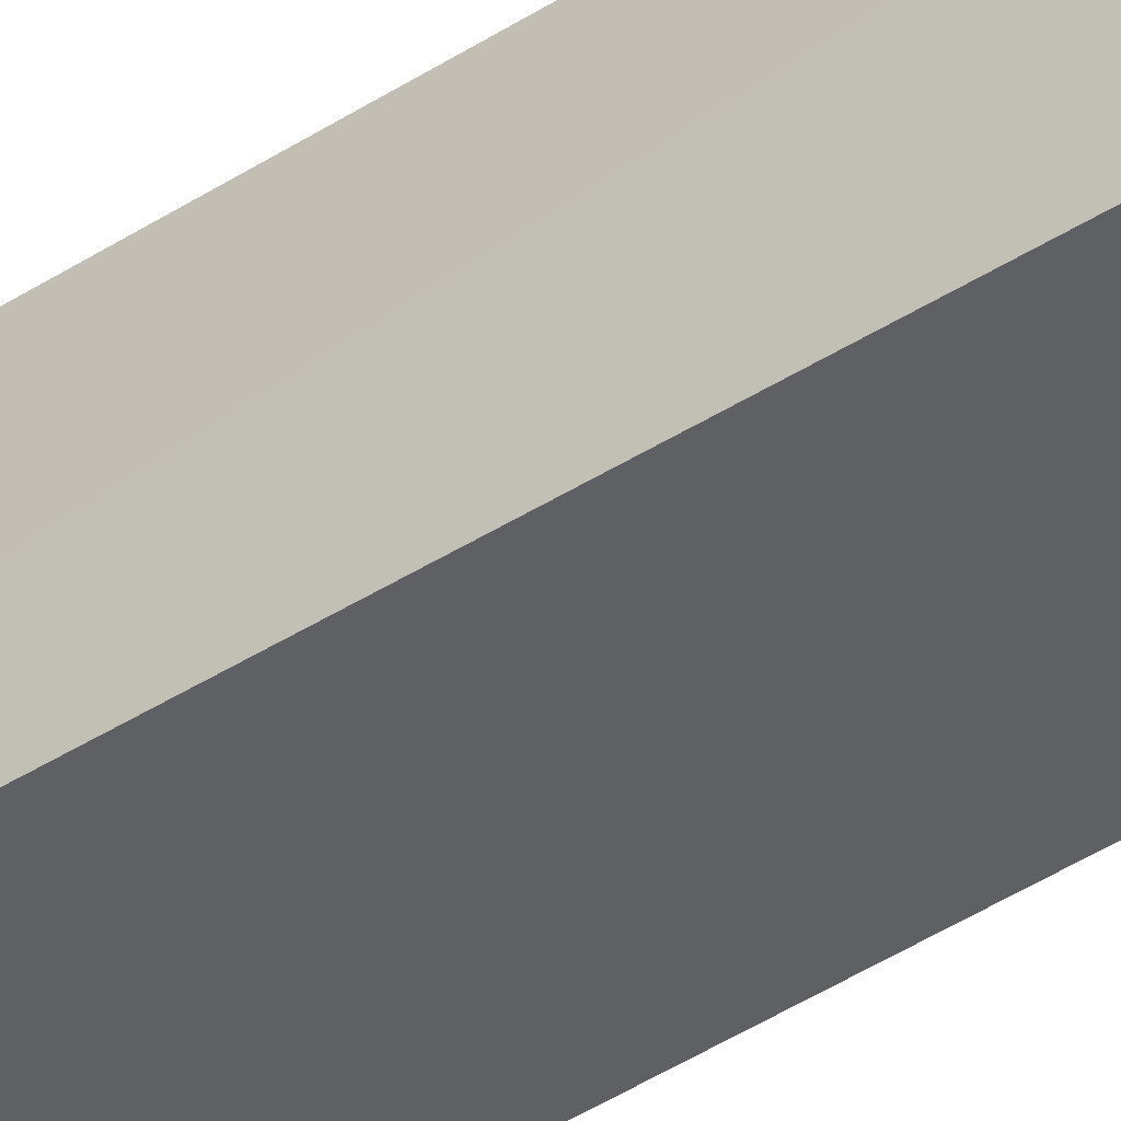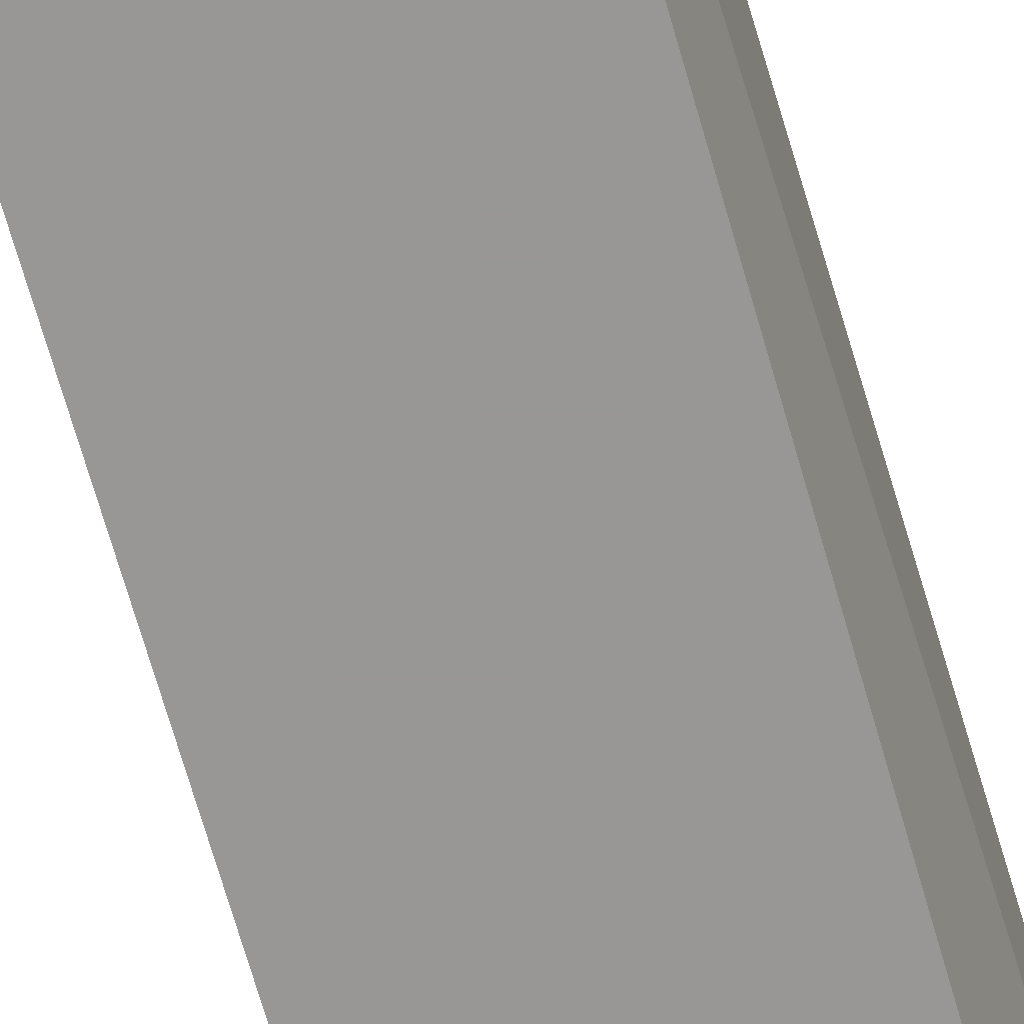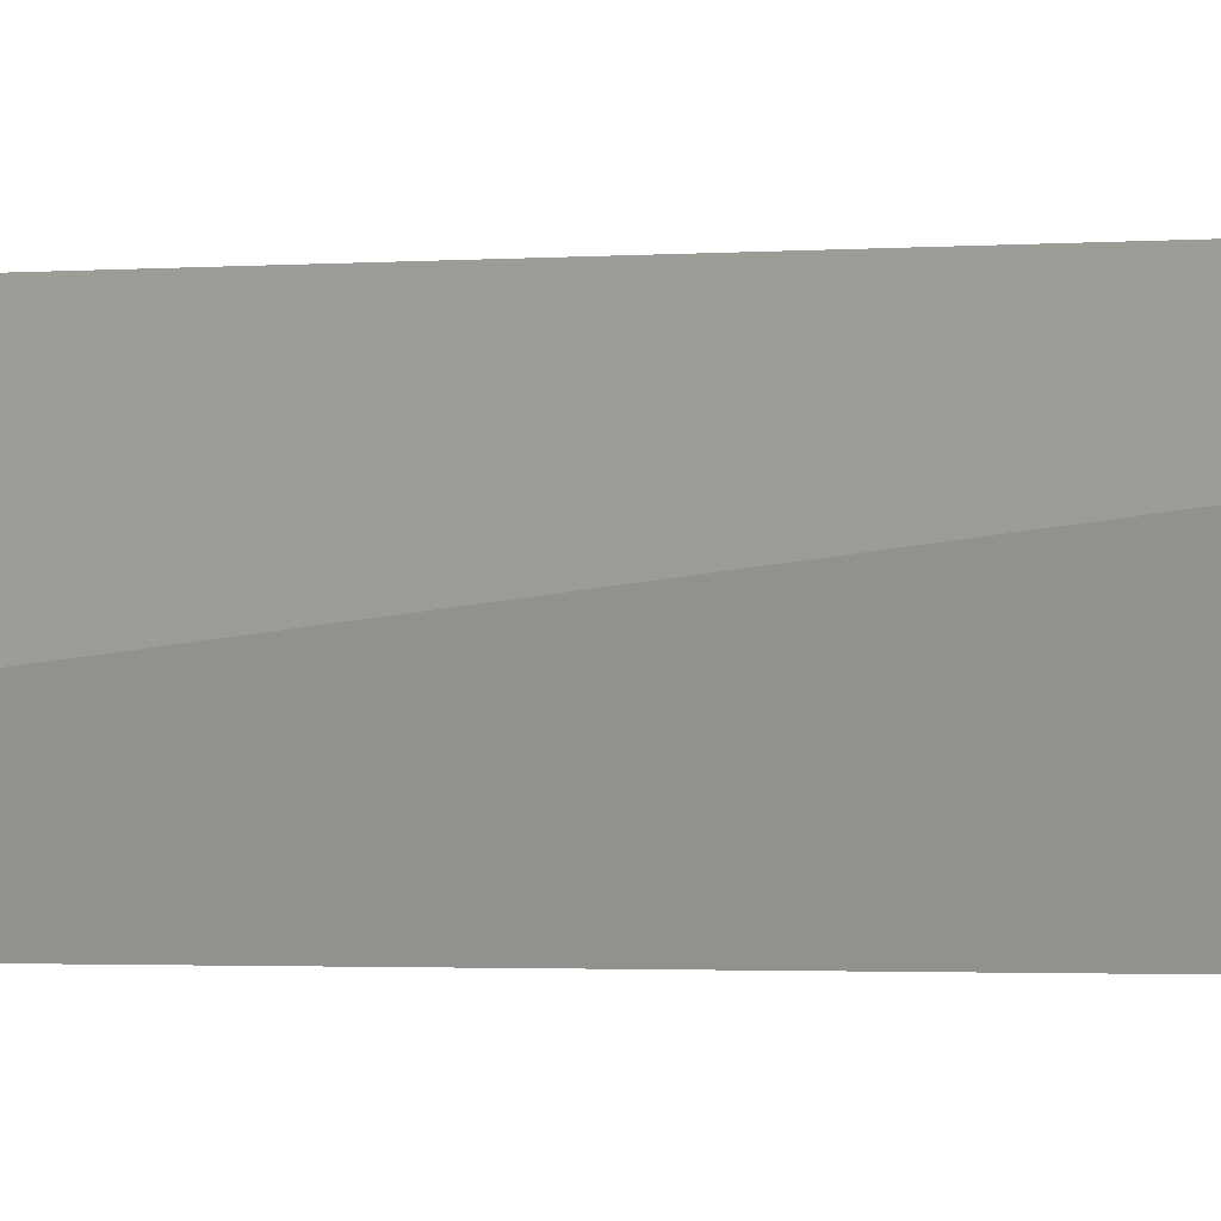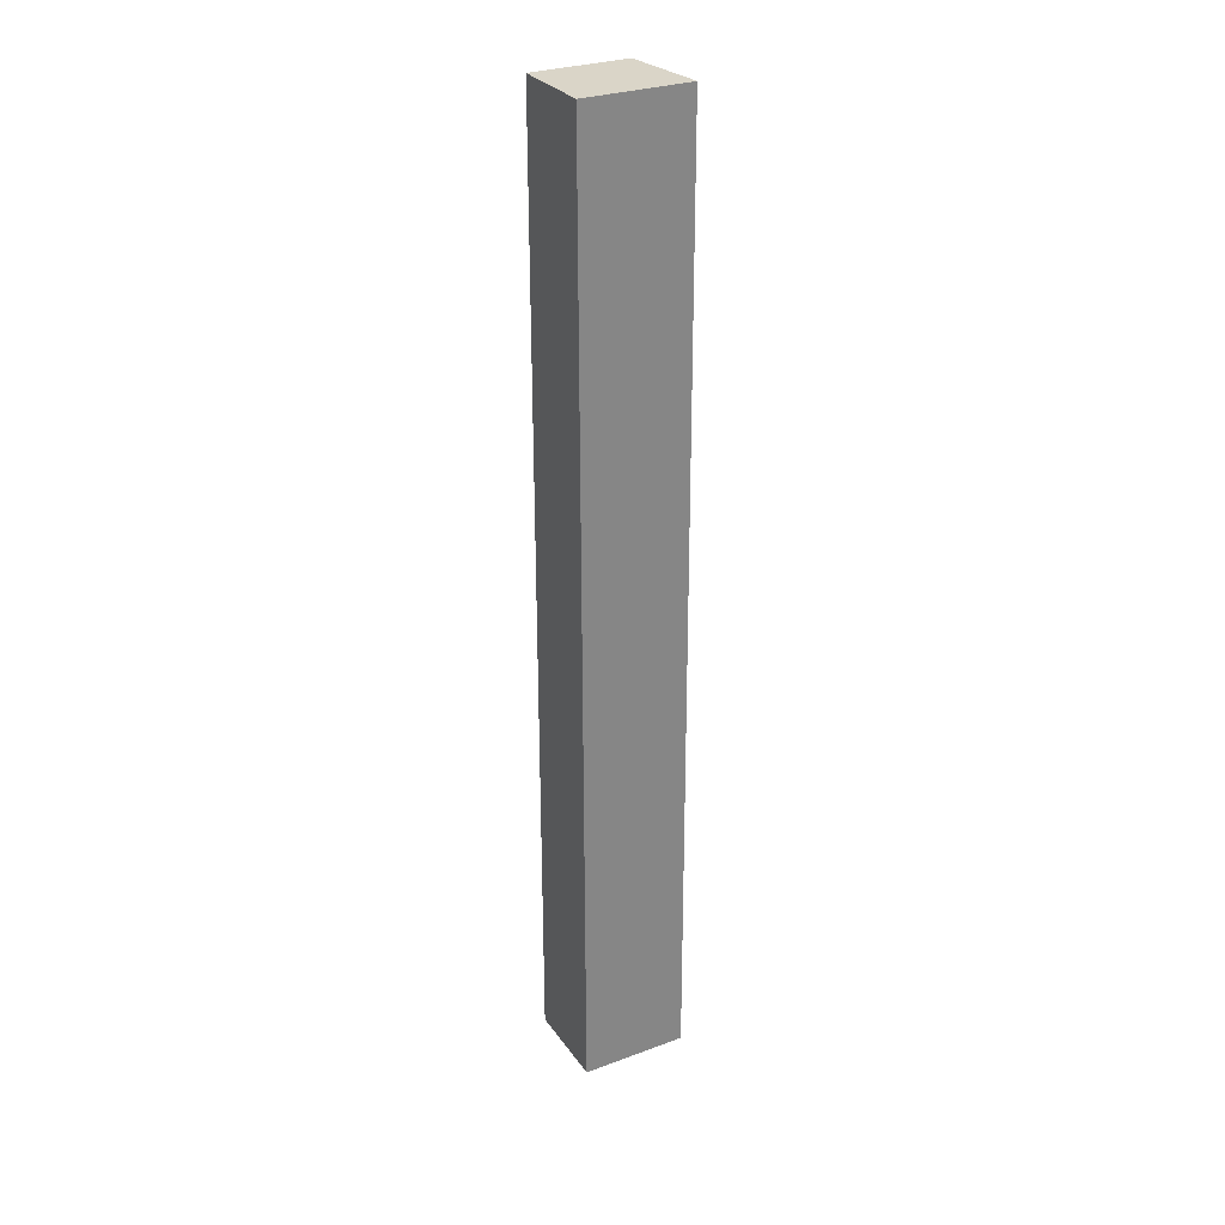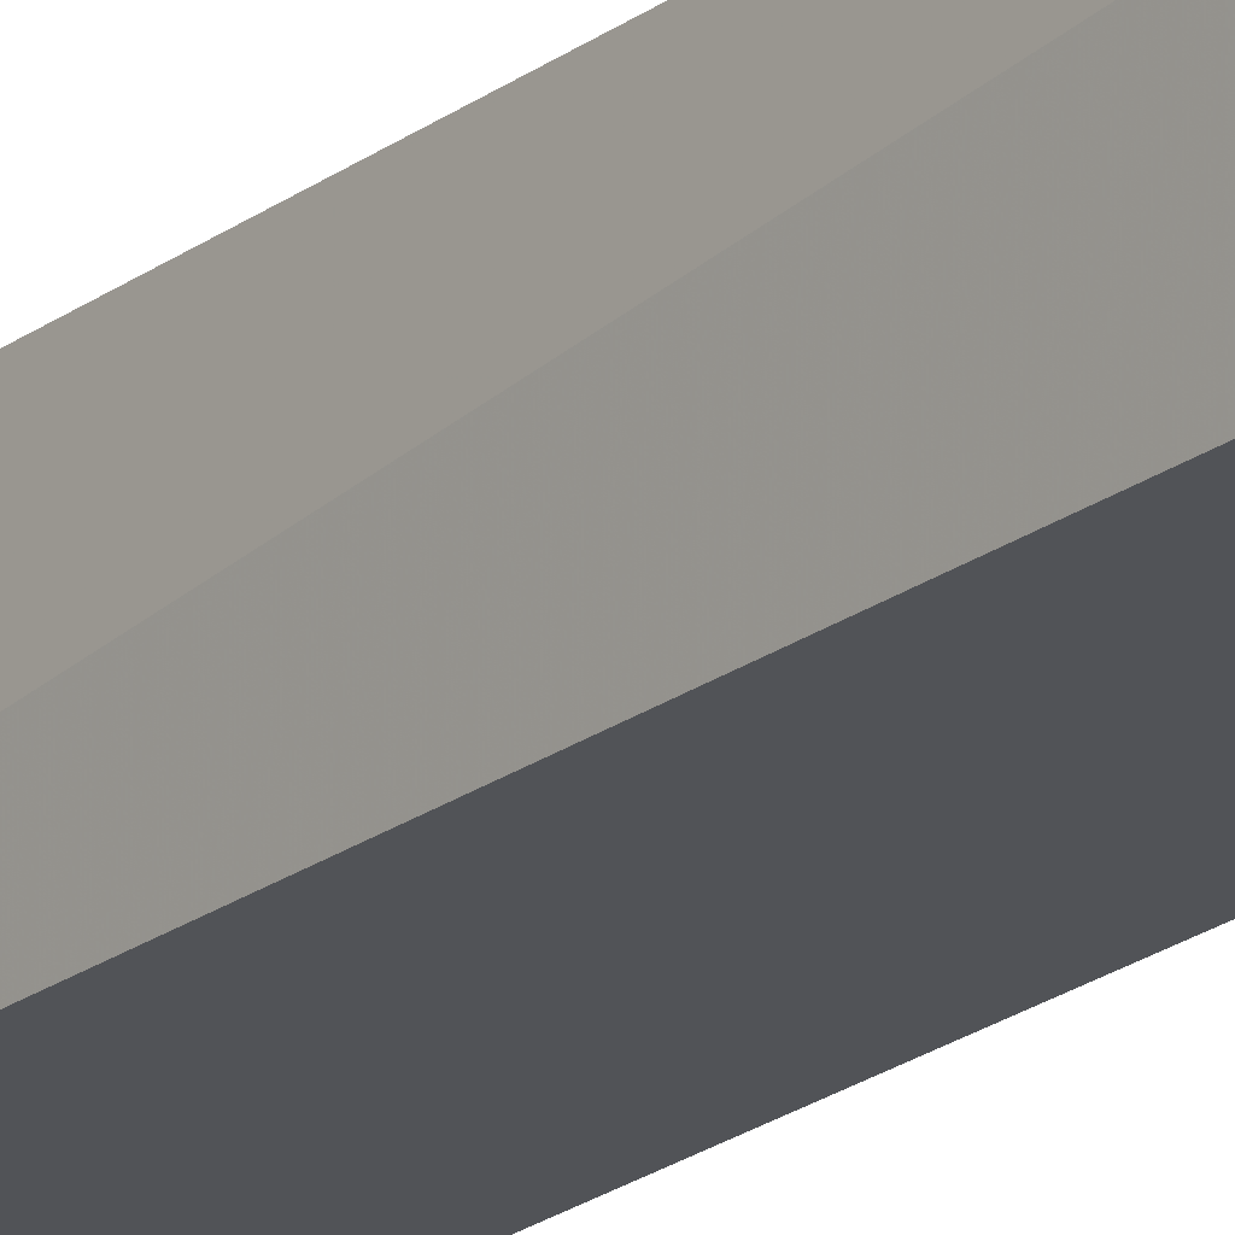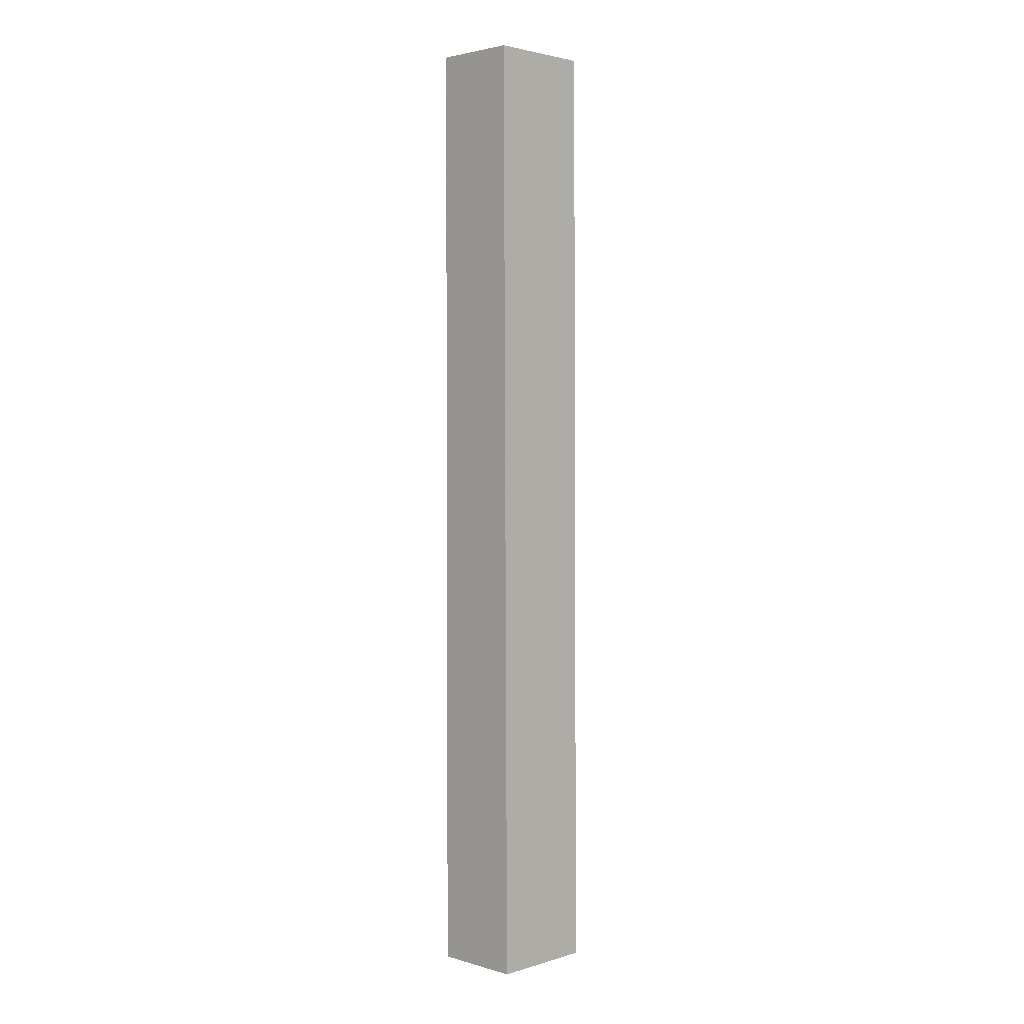
<metadata>
{"format":"obj","ext":"obj","renderer":"f3d","projection":"perspective","resolution":1024,"background":"white","views":[{"elev":-43.6,"azim":-52.4,"up":"+Y"},{"elev":-68.2,"azim":-163.8,"up":"+Y"},{"elev":-0.8,"azim":-48.1,"up":"+Y"},{"elev":29.2,"azim":151.4,"up":"+Z"},{"elev":-22.2,"azim":-38.1,"up":"+Y"},{"elev":2.6,"azim":134.4,"up":"+Z"}]}
</metadata>
<code>
v -0.06571 0.01268 0.003146
v -0.06571 -0.01259 0.003157
v -0.06571 -0.01259 -0.2809
v -0.09727 0.01404 -0.2809
v -0.09727 0.01268 0.003146
v -0.06571 0.01404 -0.2809
v -0.09727 -0.01259 -0.2809
v -0.094 -0.01259 0.003157
f 1 2 3
f 6 1 3
f 6 3 4
f 6 5 1
f 6 4 5
f 7 3 2
f 7 5 4
f 7 4 3
f 8 7 2
f 8 5 7
f 8 2 1
f 8 1 5

</code>
